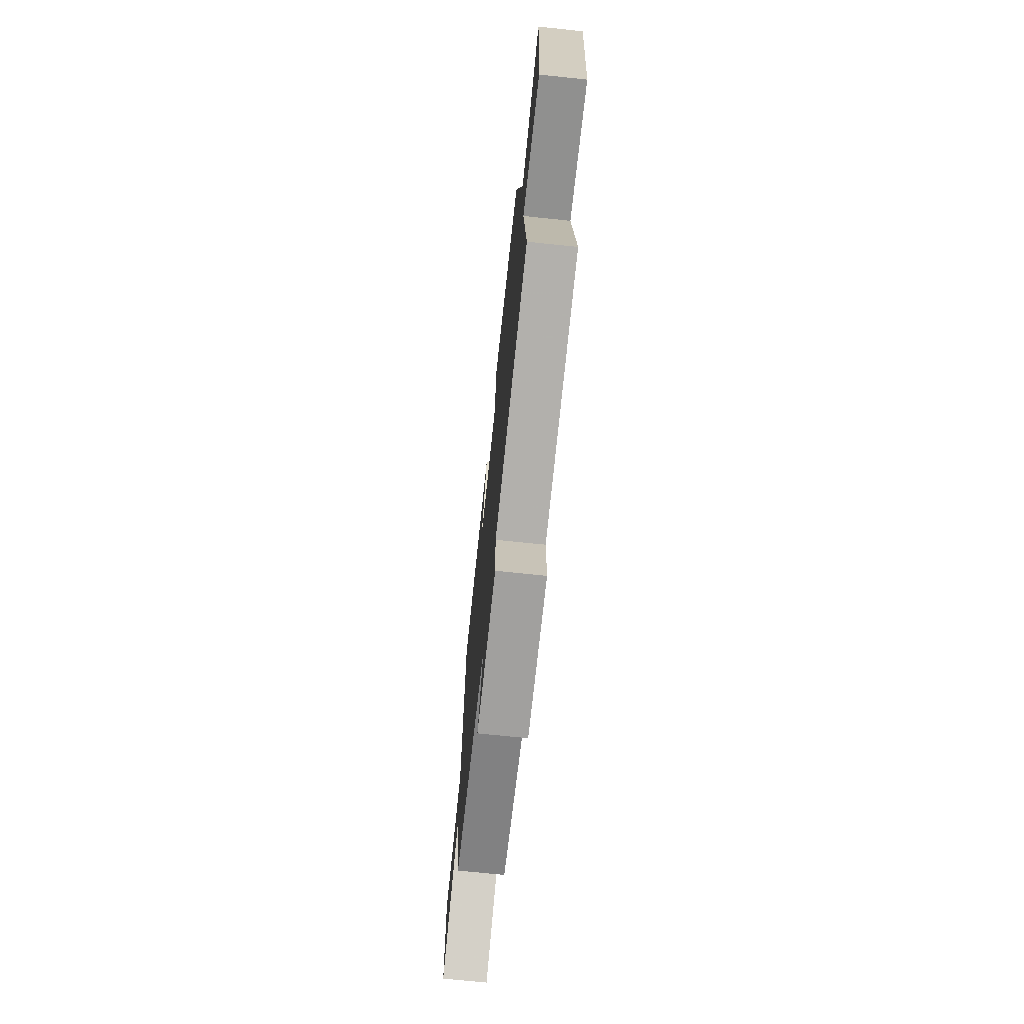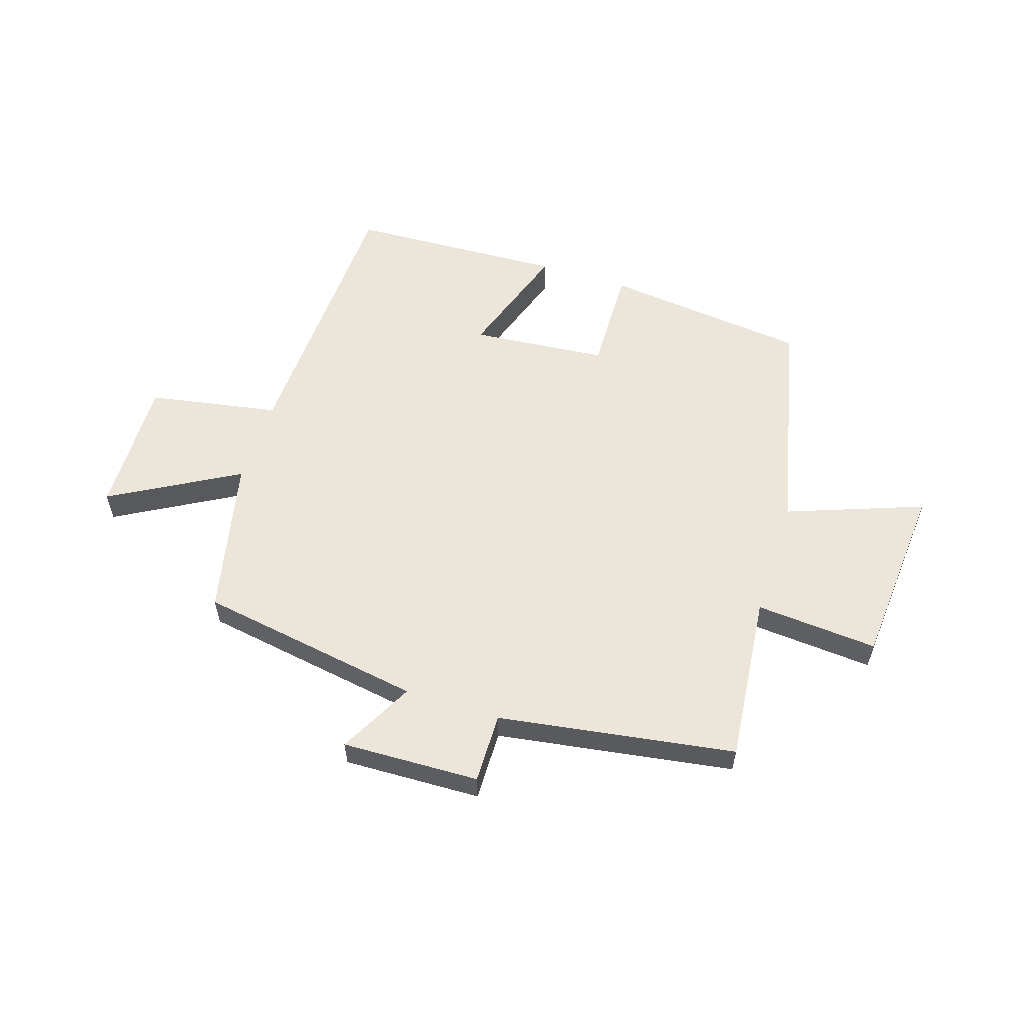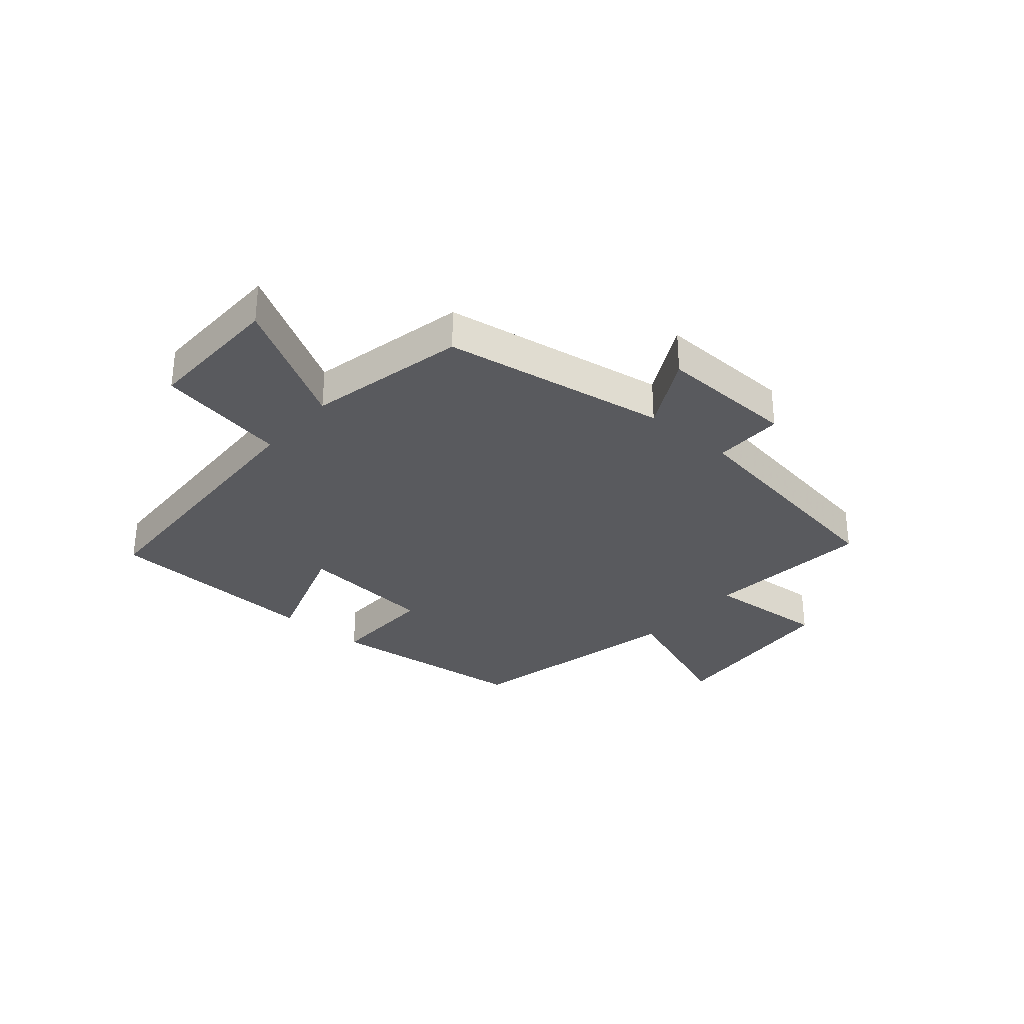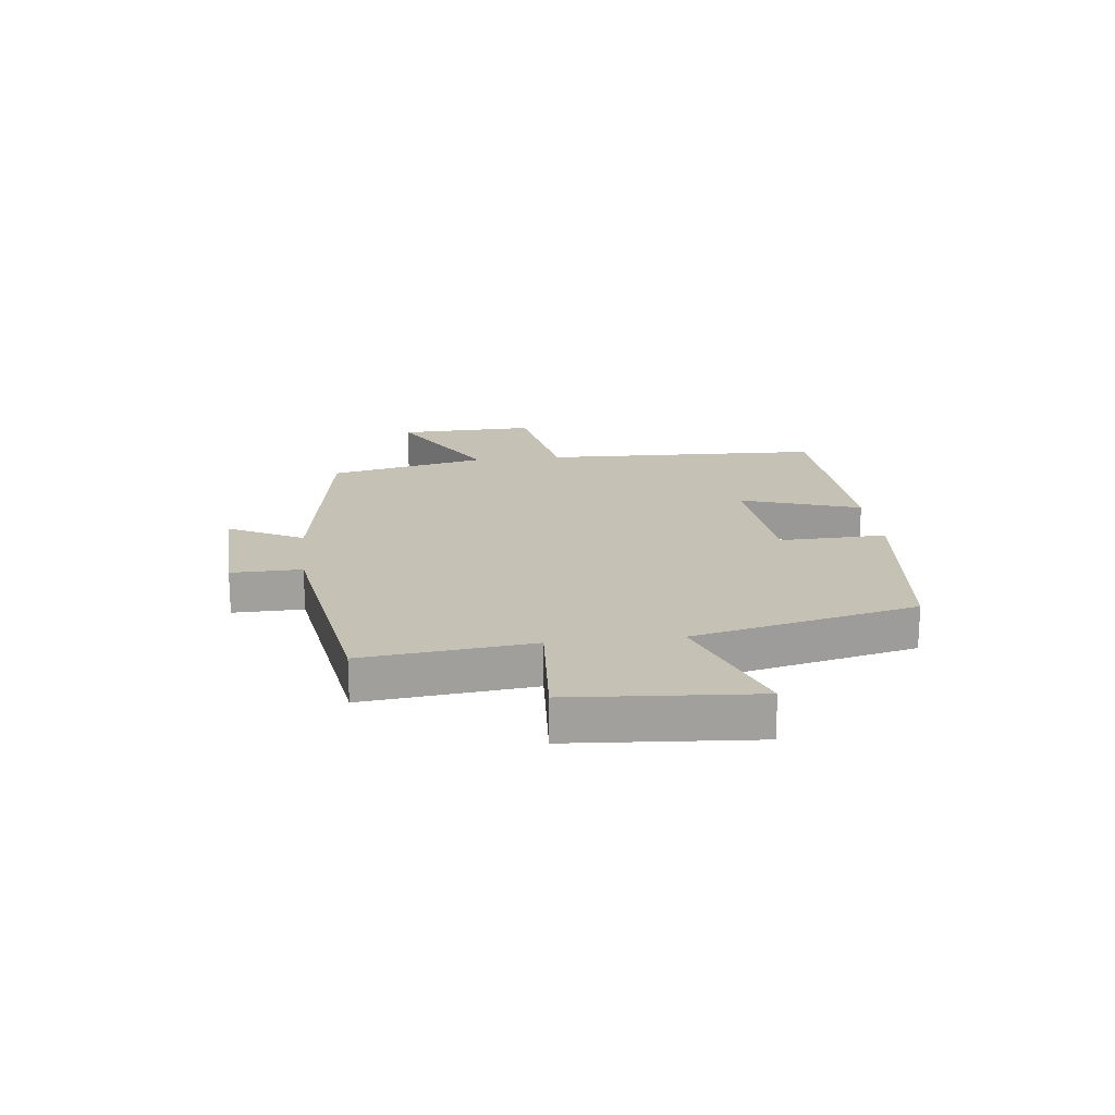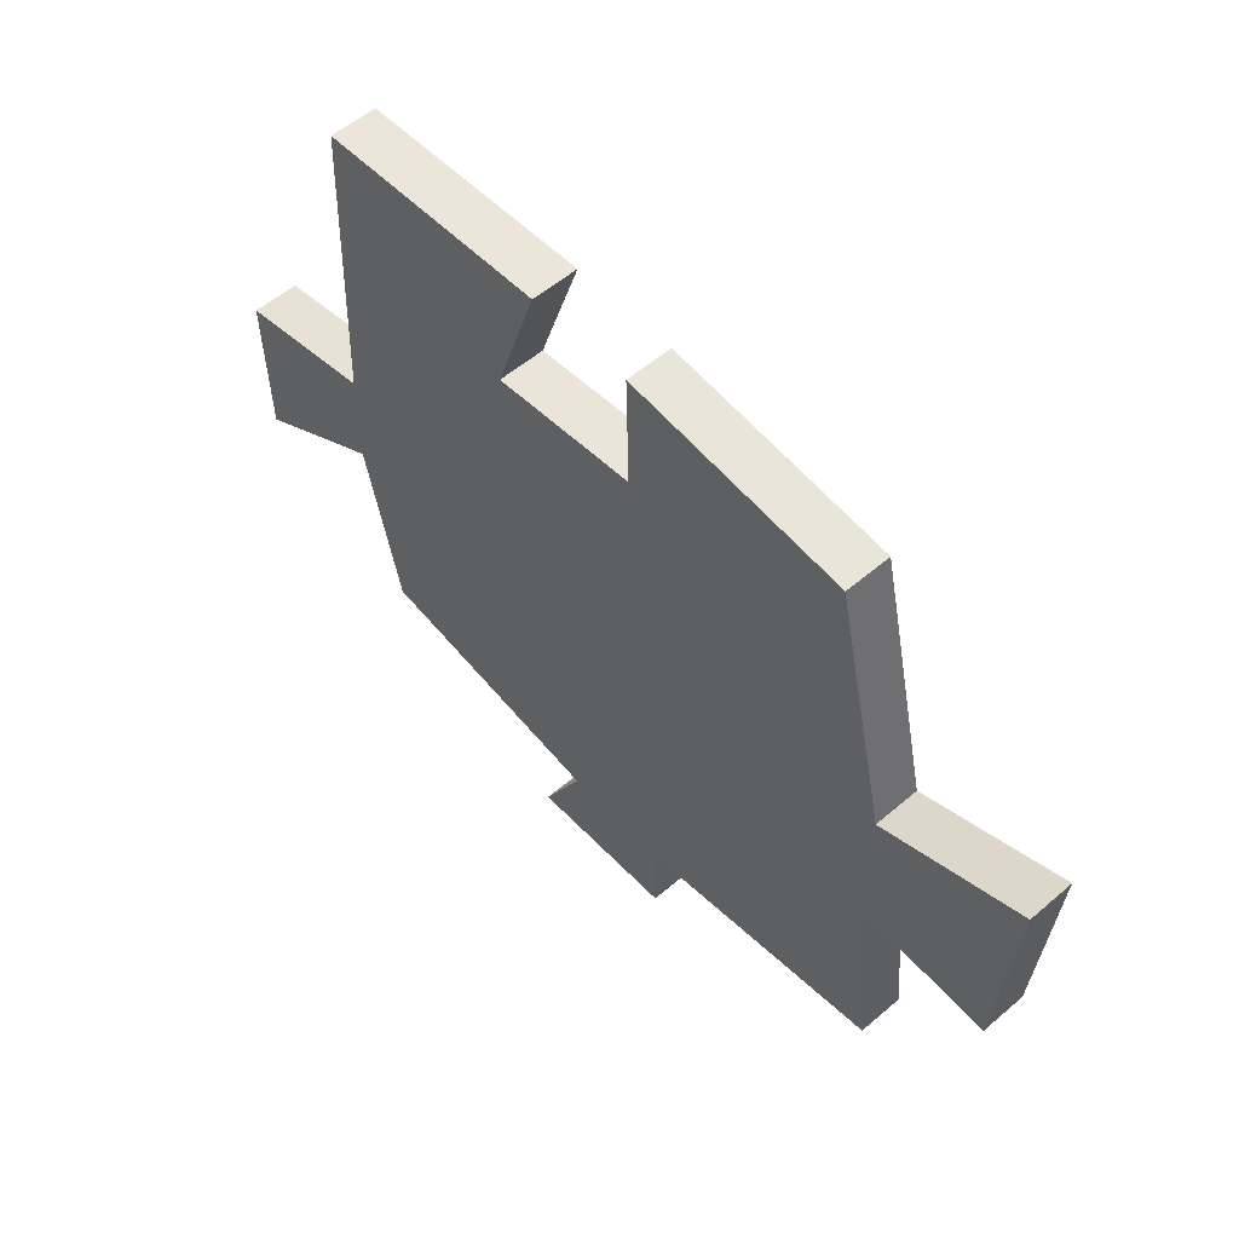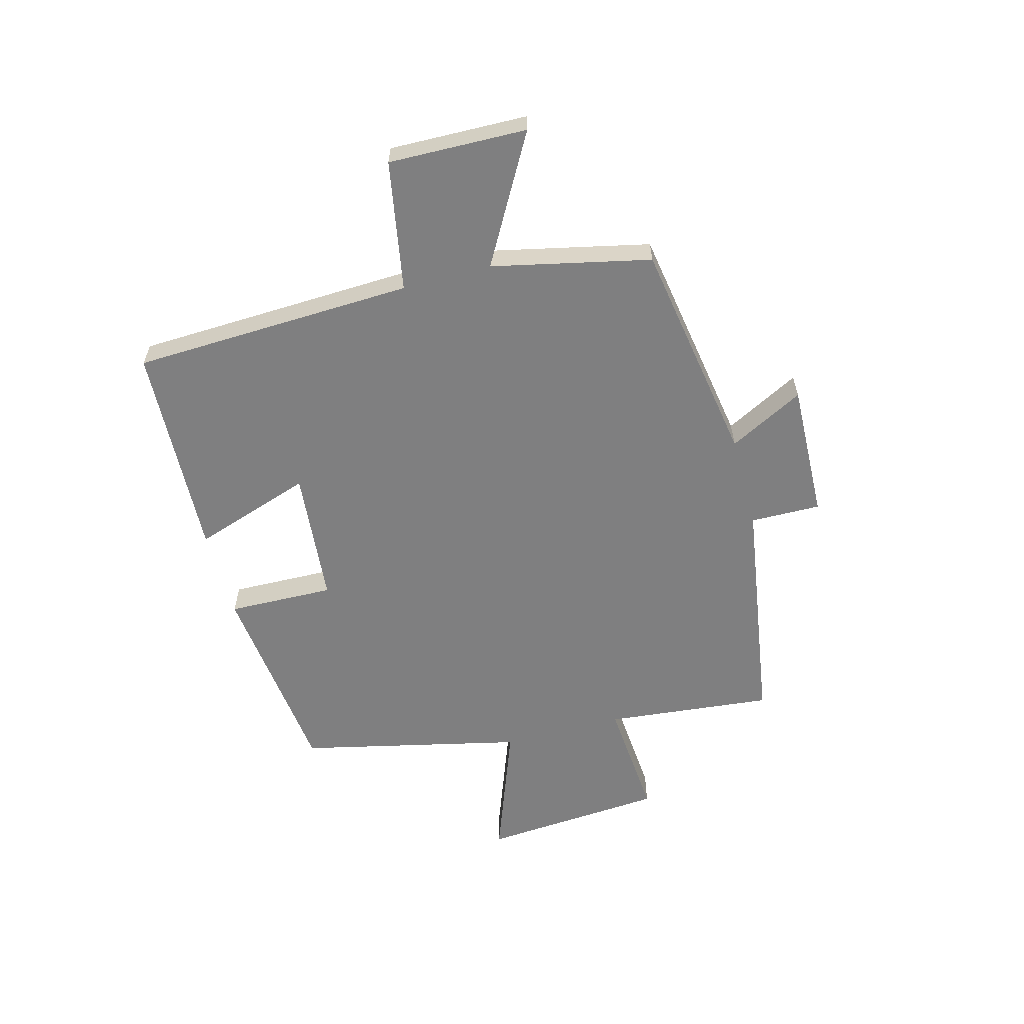
<metadata>
{"format":"obj","ext":"obj","renderer":"f3d","projection":"perspective","resolution":1024,"background":"white","views":[{"elev":-69.9,"azim":-96.0,"up":"+Z"},{"elev":57.0,"azim":-162.1,"up":"+Y"},{"elev":-31.4,"azim":139.5,"up":"+Y"},{"elev":18.7,"azim":-96.7,"up":"+Y"},{"elev":55.4,"azim":-132.0,"up":"+Z"},{"elev":-59.7,"azim":105.1,"up":"+Y"}]}
</metadata>
<code>
v -0.53 0.07 -0.436
v -0.5 0.07 -0.144
v -0.712 0.07 -0.16
v -0.736 0.07 0.16
v -0.5 0.07 0.072
v -0.411 0.07 0.46
v -0.055 0.07 0.5
v -0.06 0.07 0.315
v 0.176 0.07 0.293
v 0.107 0.07 0.5
v 0.482 0.07 0.483
v 0.5 0.07 -0.006
v 0.726 0.07 -0.047
v 0.72 0.07 -0.287
v 0.5 0.07 -0.162
v 0.439 0.07 -0.436
v 0.048 0.07 -0.5
v 0.116 0.07 -0.63
v -0.122 0.07 -0.622
v -0.12 0.07 -0.5
v -0.53 0 -0.436
v -0.5 0 -0.144
v -0.712 0 -0.16
v -0.736 0 0.16
v -0.5 0 0.072
v -0.411 0 0.46
v -0.055 0 0.5
v -0.06 0 0.315
v 0.176 0 0.293
v 0.107 0 0.5
v 0.482 0 0.483
v 0.5 0 -0.006
v 0.726 0 -0.047
v 0.72 0 -0.287
v 0.5 0 -0.162
v 0.439 0 -0.436
v 0.048 0 -0.5
v 0.116 0 -0.63
v -0.122 0 -0.622
v -0.12 0 -0.5
f 17 18 19 20
f 15 16 17 20
f 15 20 1 2
f 12 13 14 15
f 12 15 2
f 9 10 11 12
f 8 9 12 2
f 5 6 7 8
f 5 8 2 3
f 3 4 5
f 40 39 38 37
f 40 37 36 35
f 22 21 40 35
f 35 34 33 32
f 22 35 32
f 32 31 30 29
f 22 32 29 28
f 28 27 26 25
f 23 22 28 25
f 25 24 23
f 1 21 22 2
f 2 22 23 3
f 3 23 24 4
f 4 24 25 5
f 5 25 26 6
f 6 26 27 7
f 7 27 28 8
f 8 28 29 9
f 9 29 30 10
f 10 30 31 11
f 11 31 32 12
f 12 32 33 13
f 13 33 34 14
f 14 34 35 15
f 15 35 36 16
f 16 36 37 17
f 17 37 38 18
f 18 38 39 19
f 19 39 40 20
f 20 40 21 1

</code>
